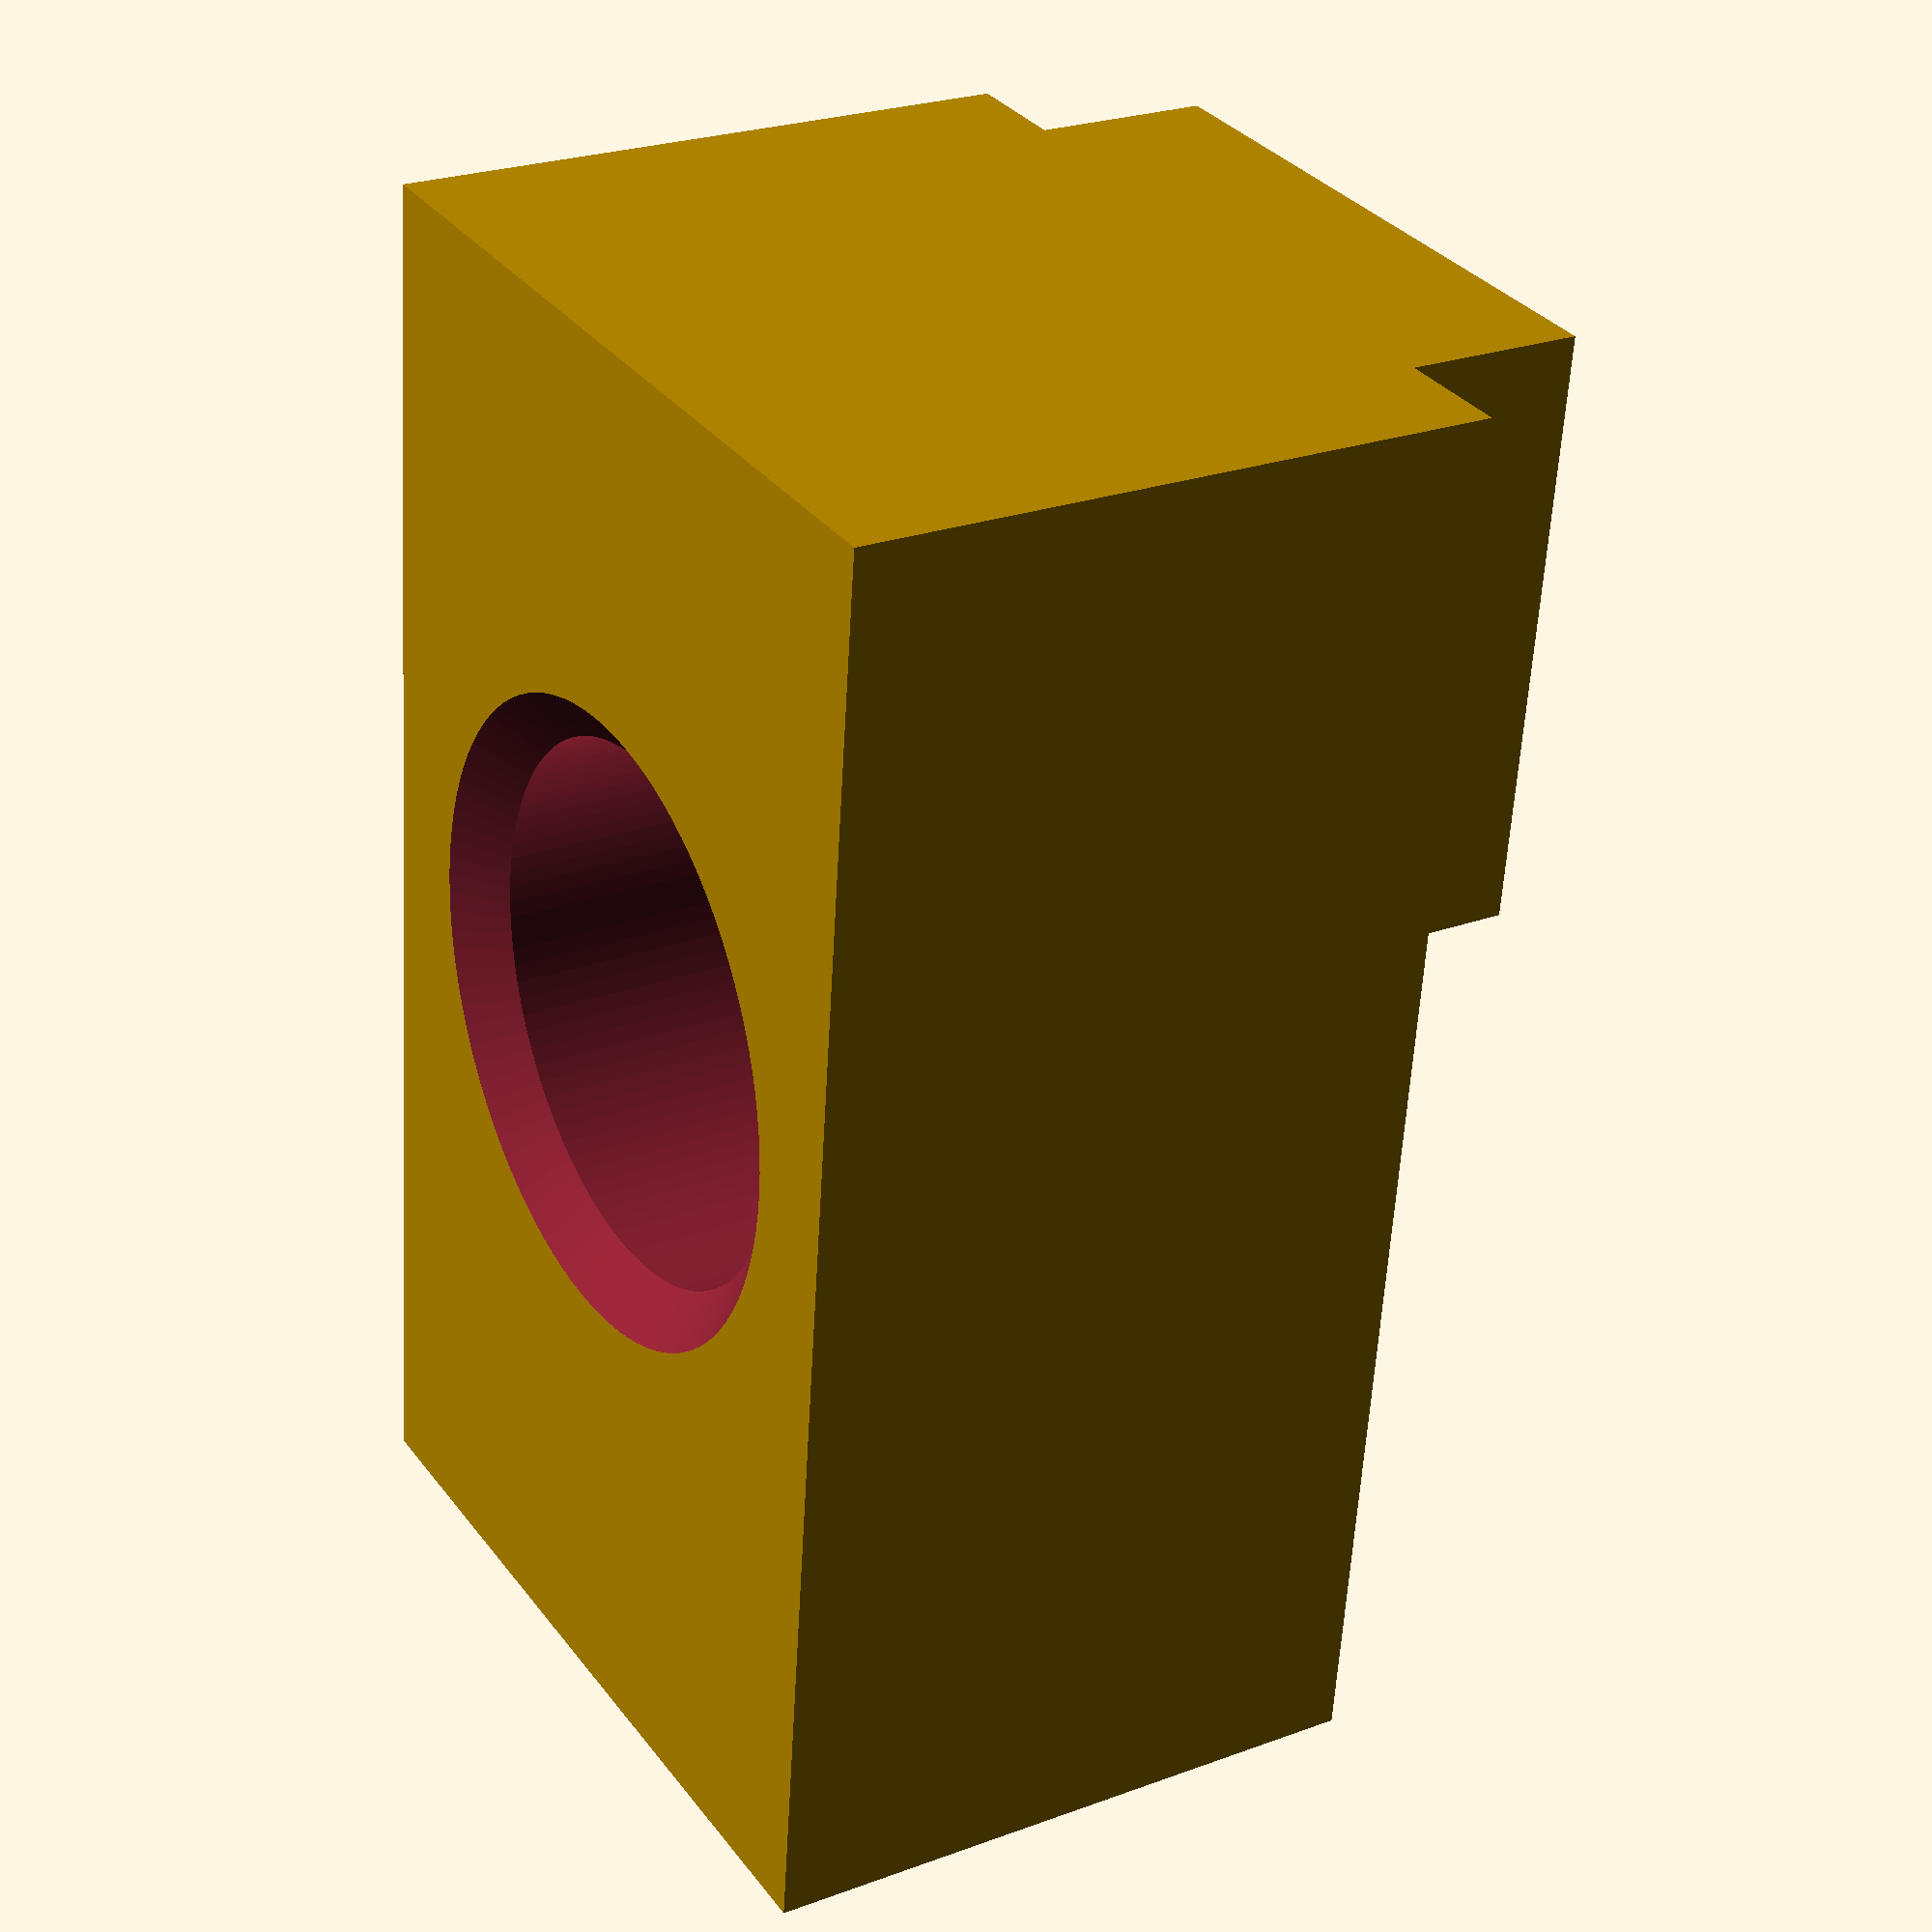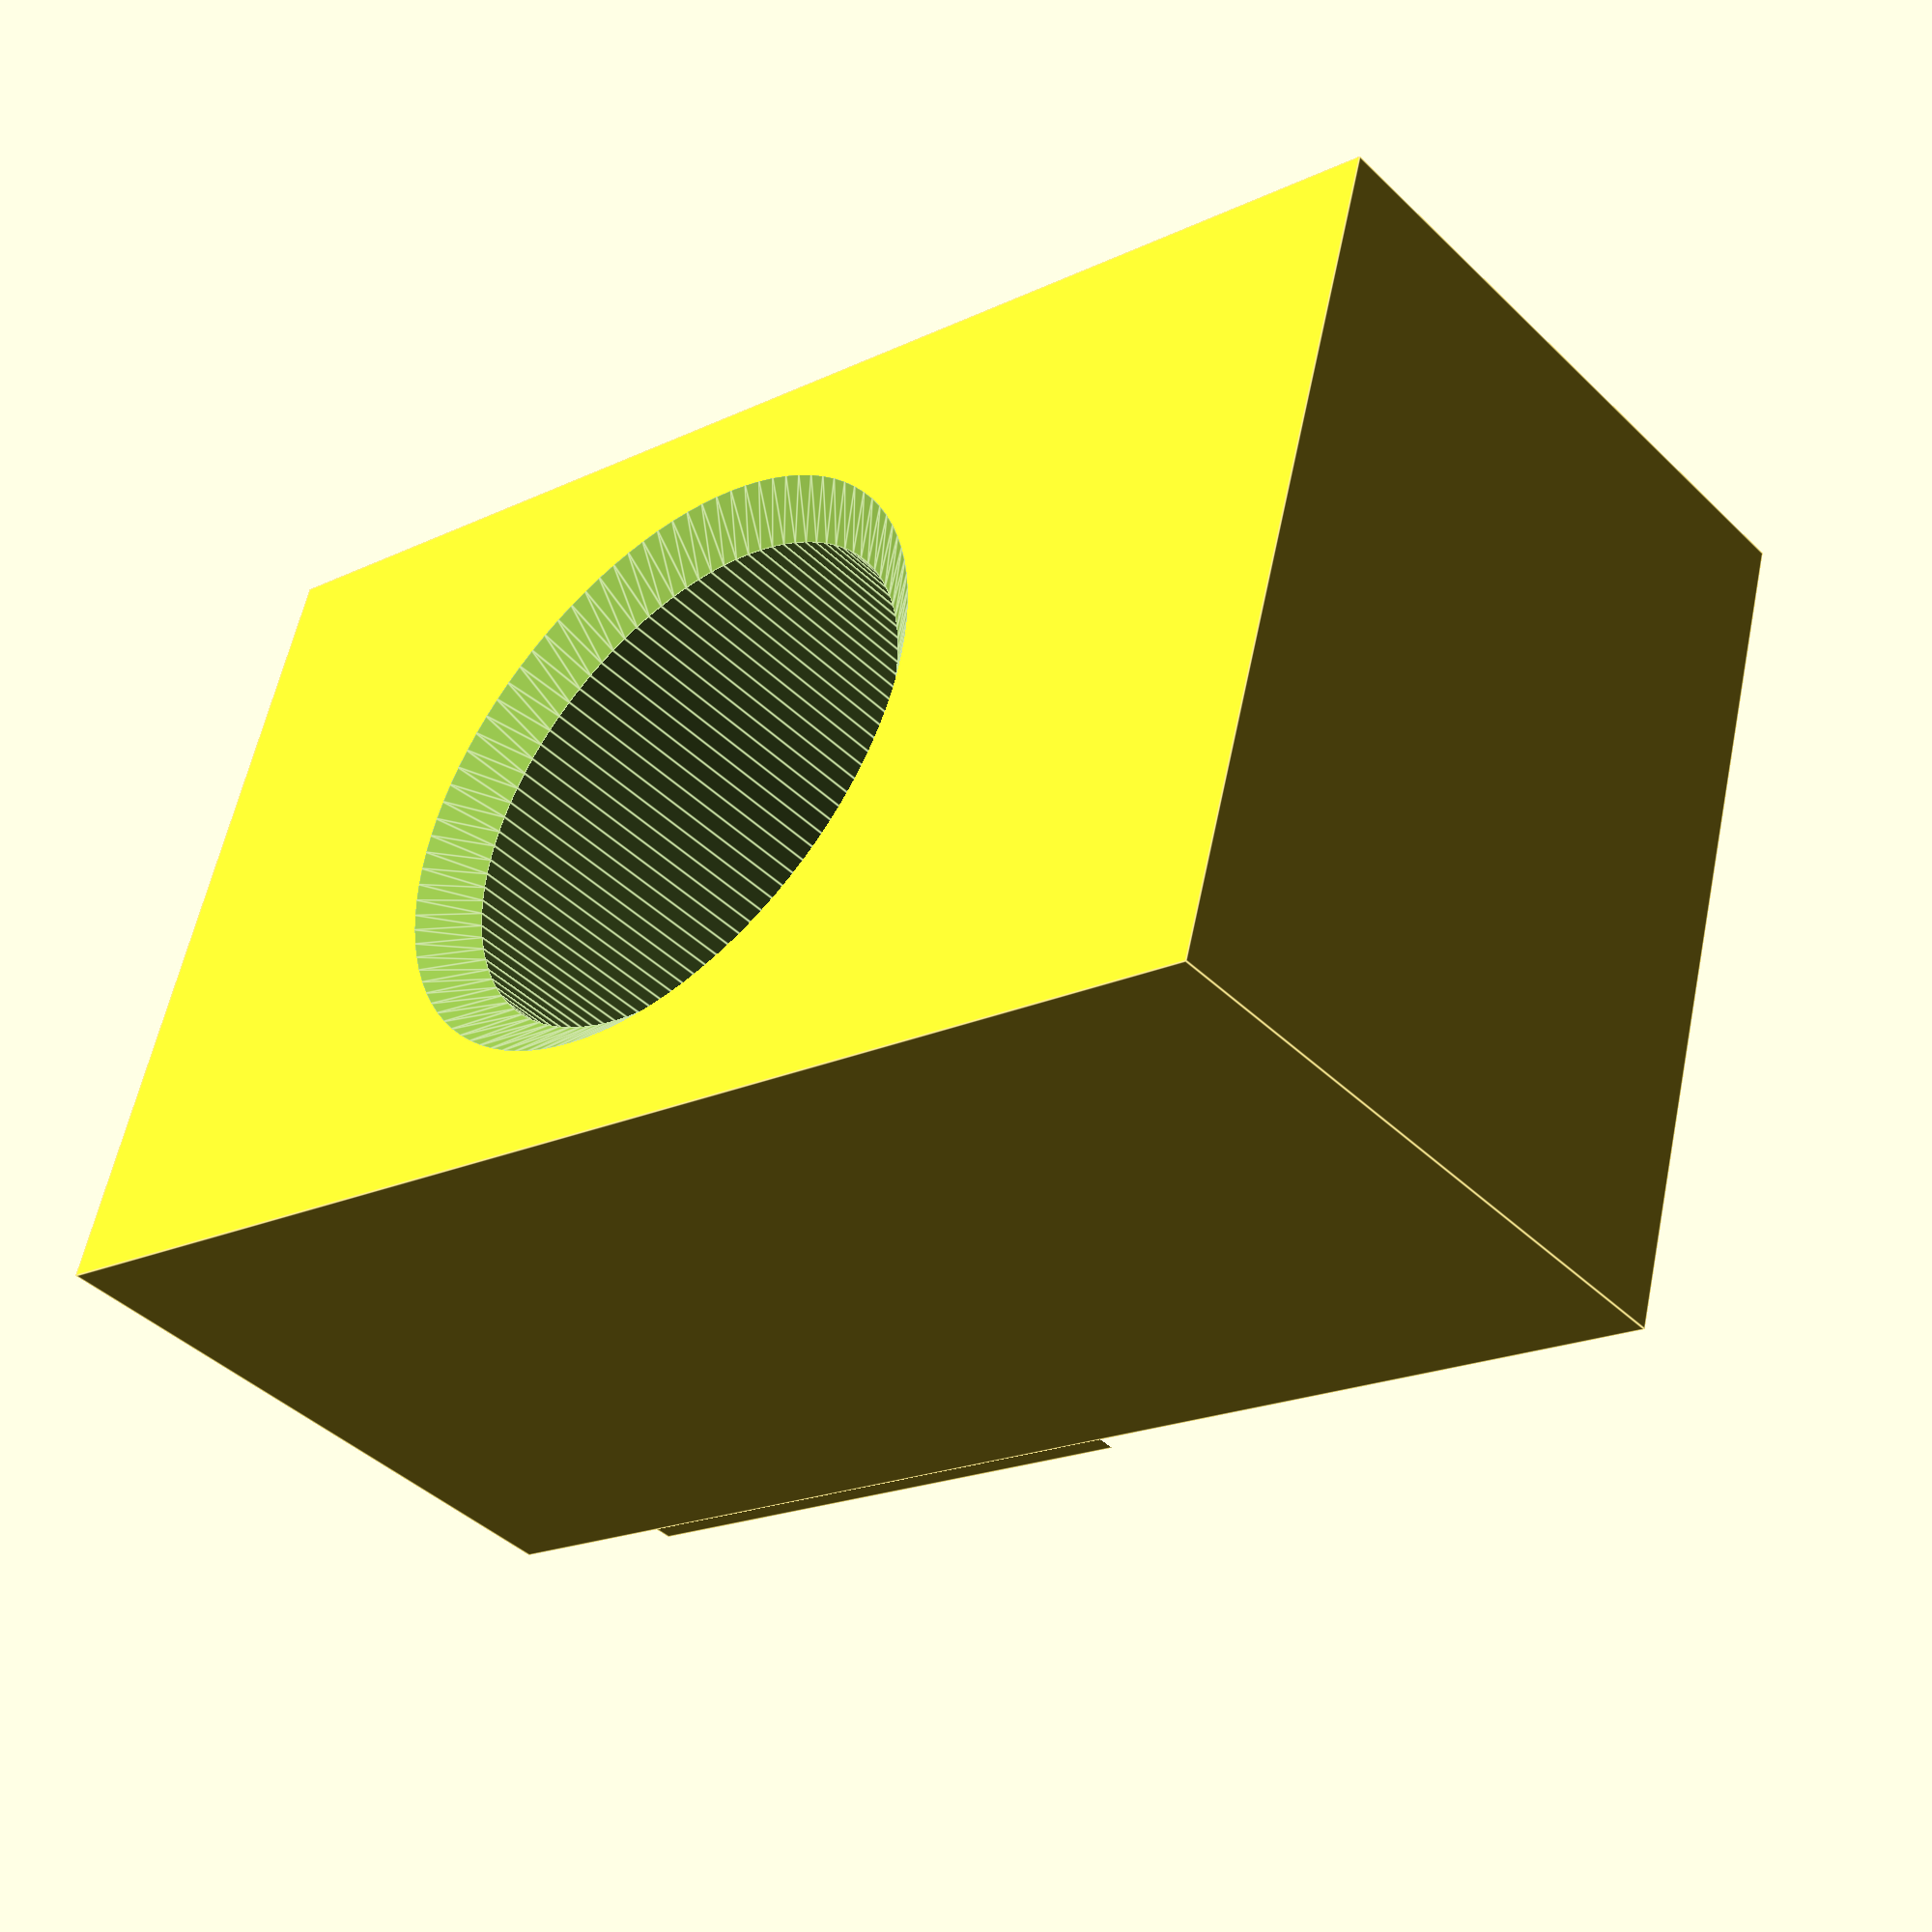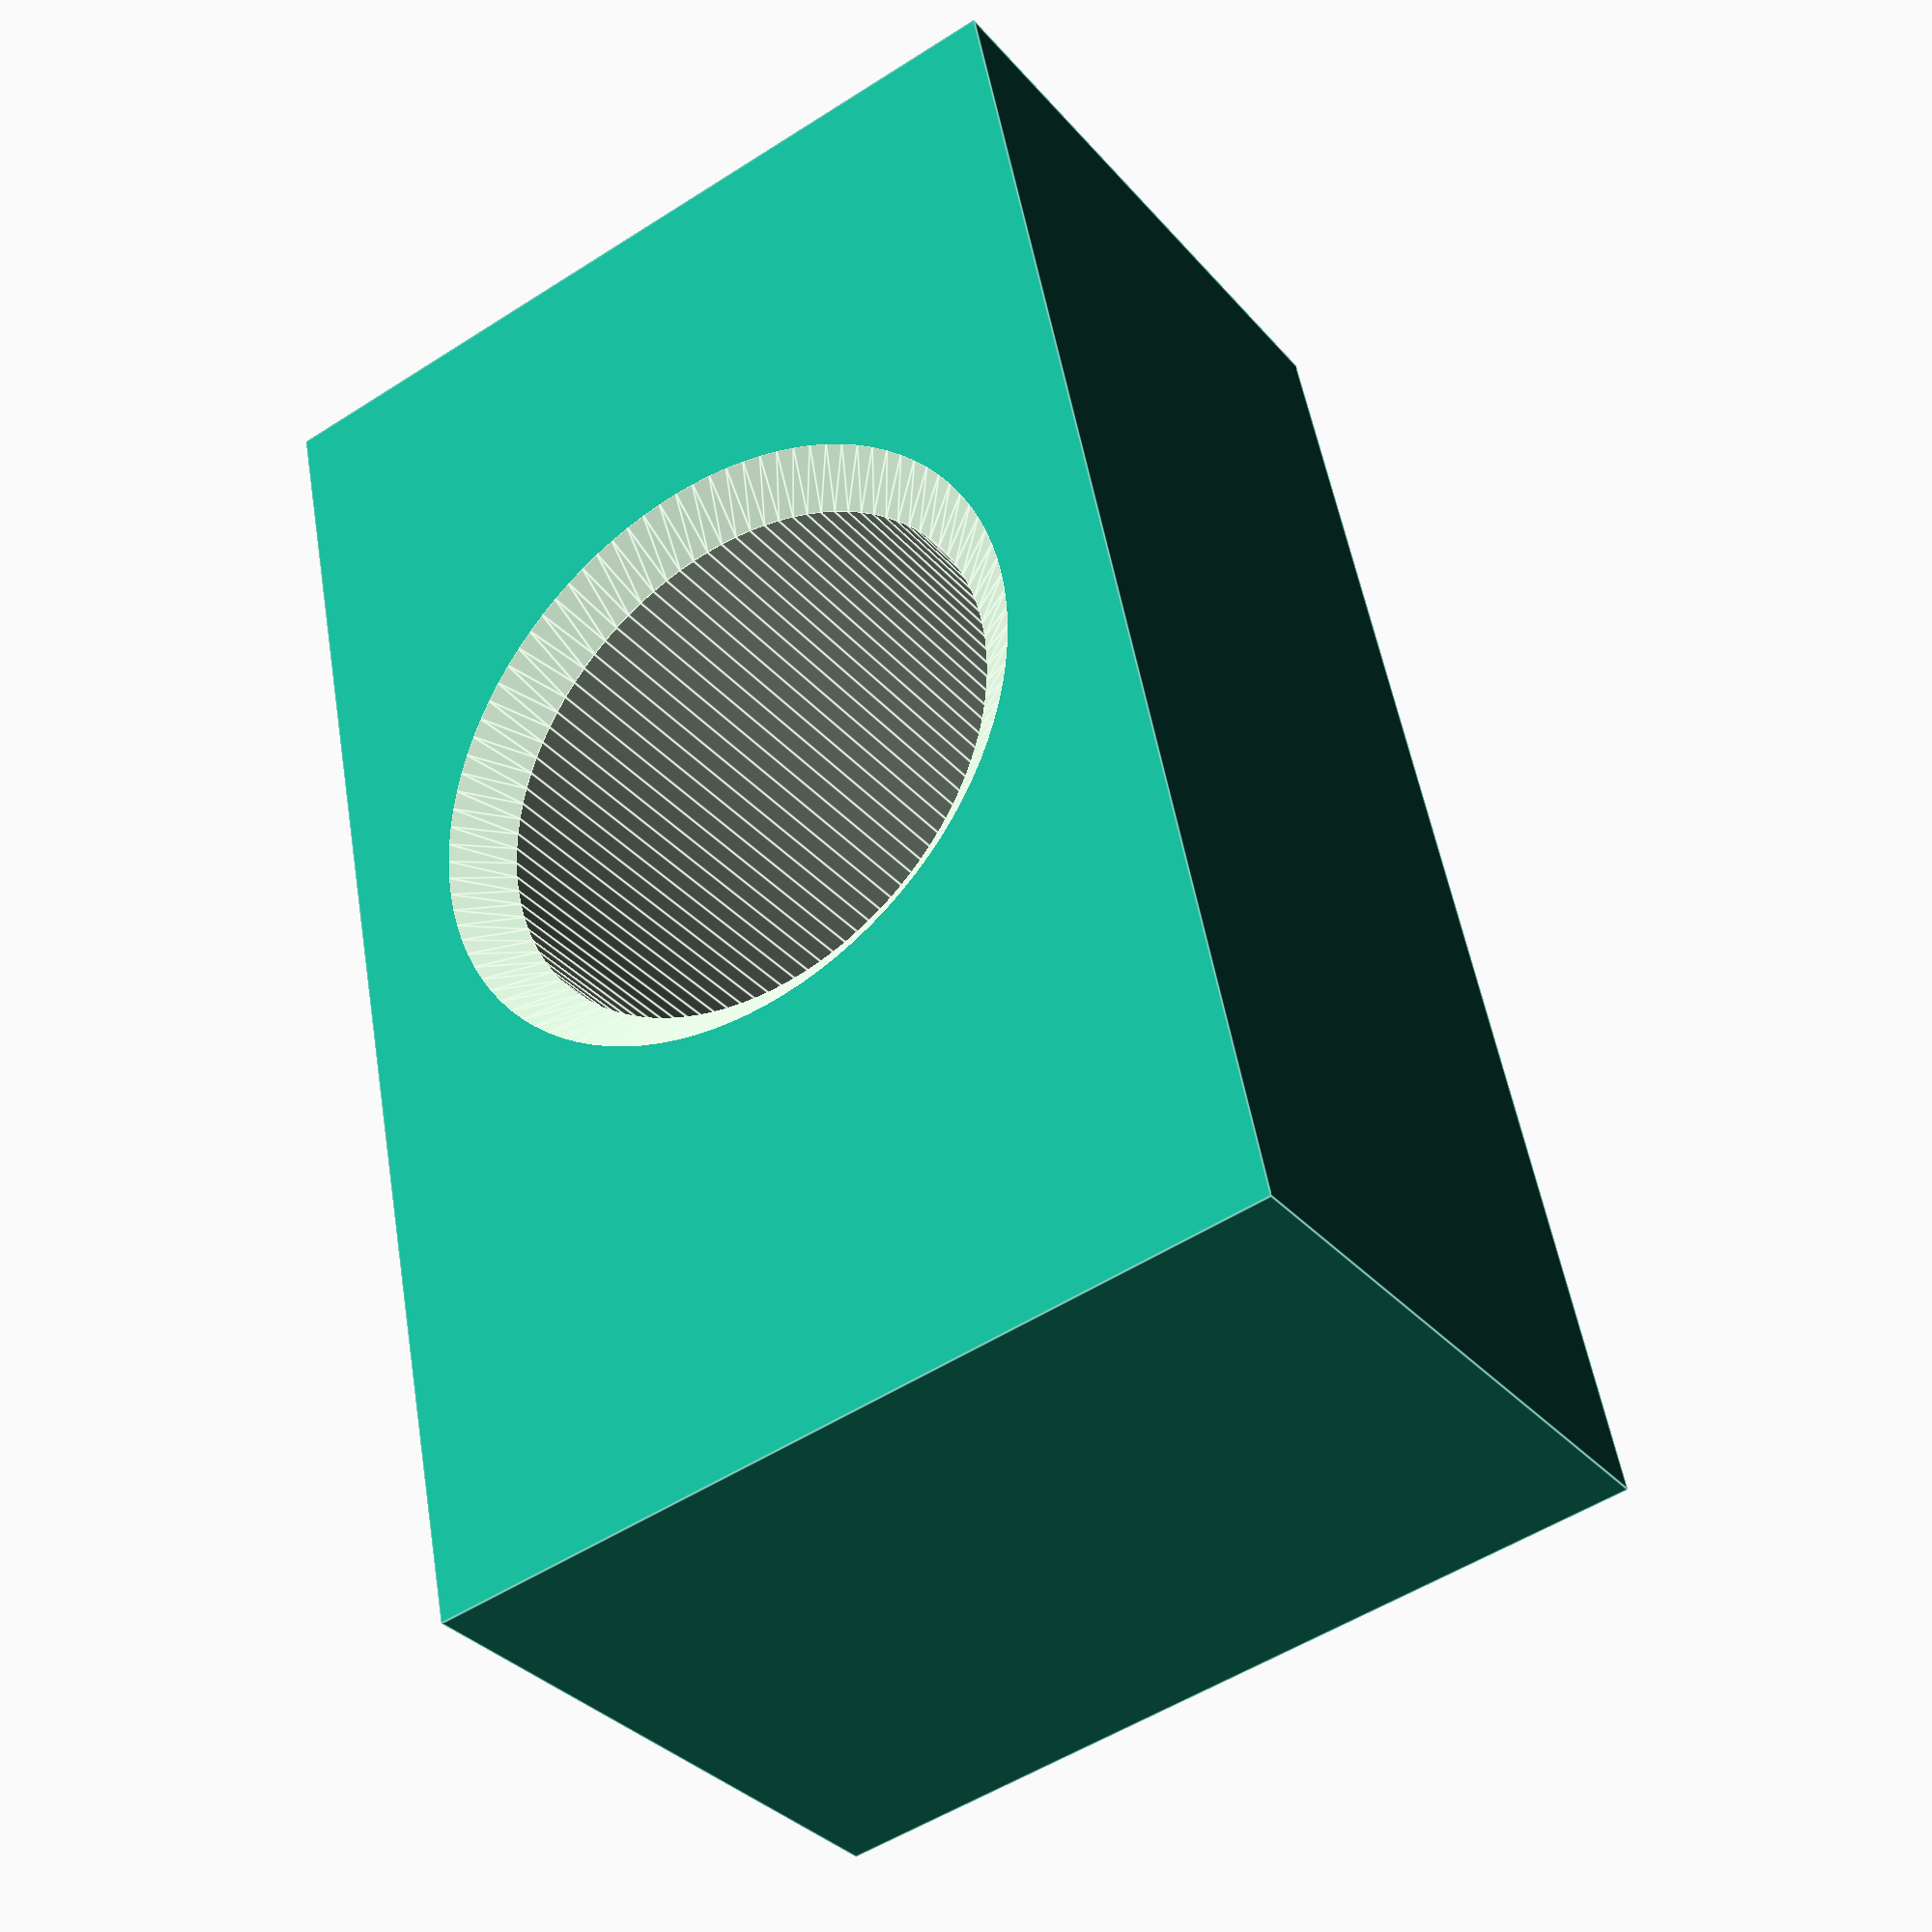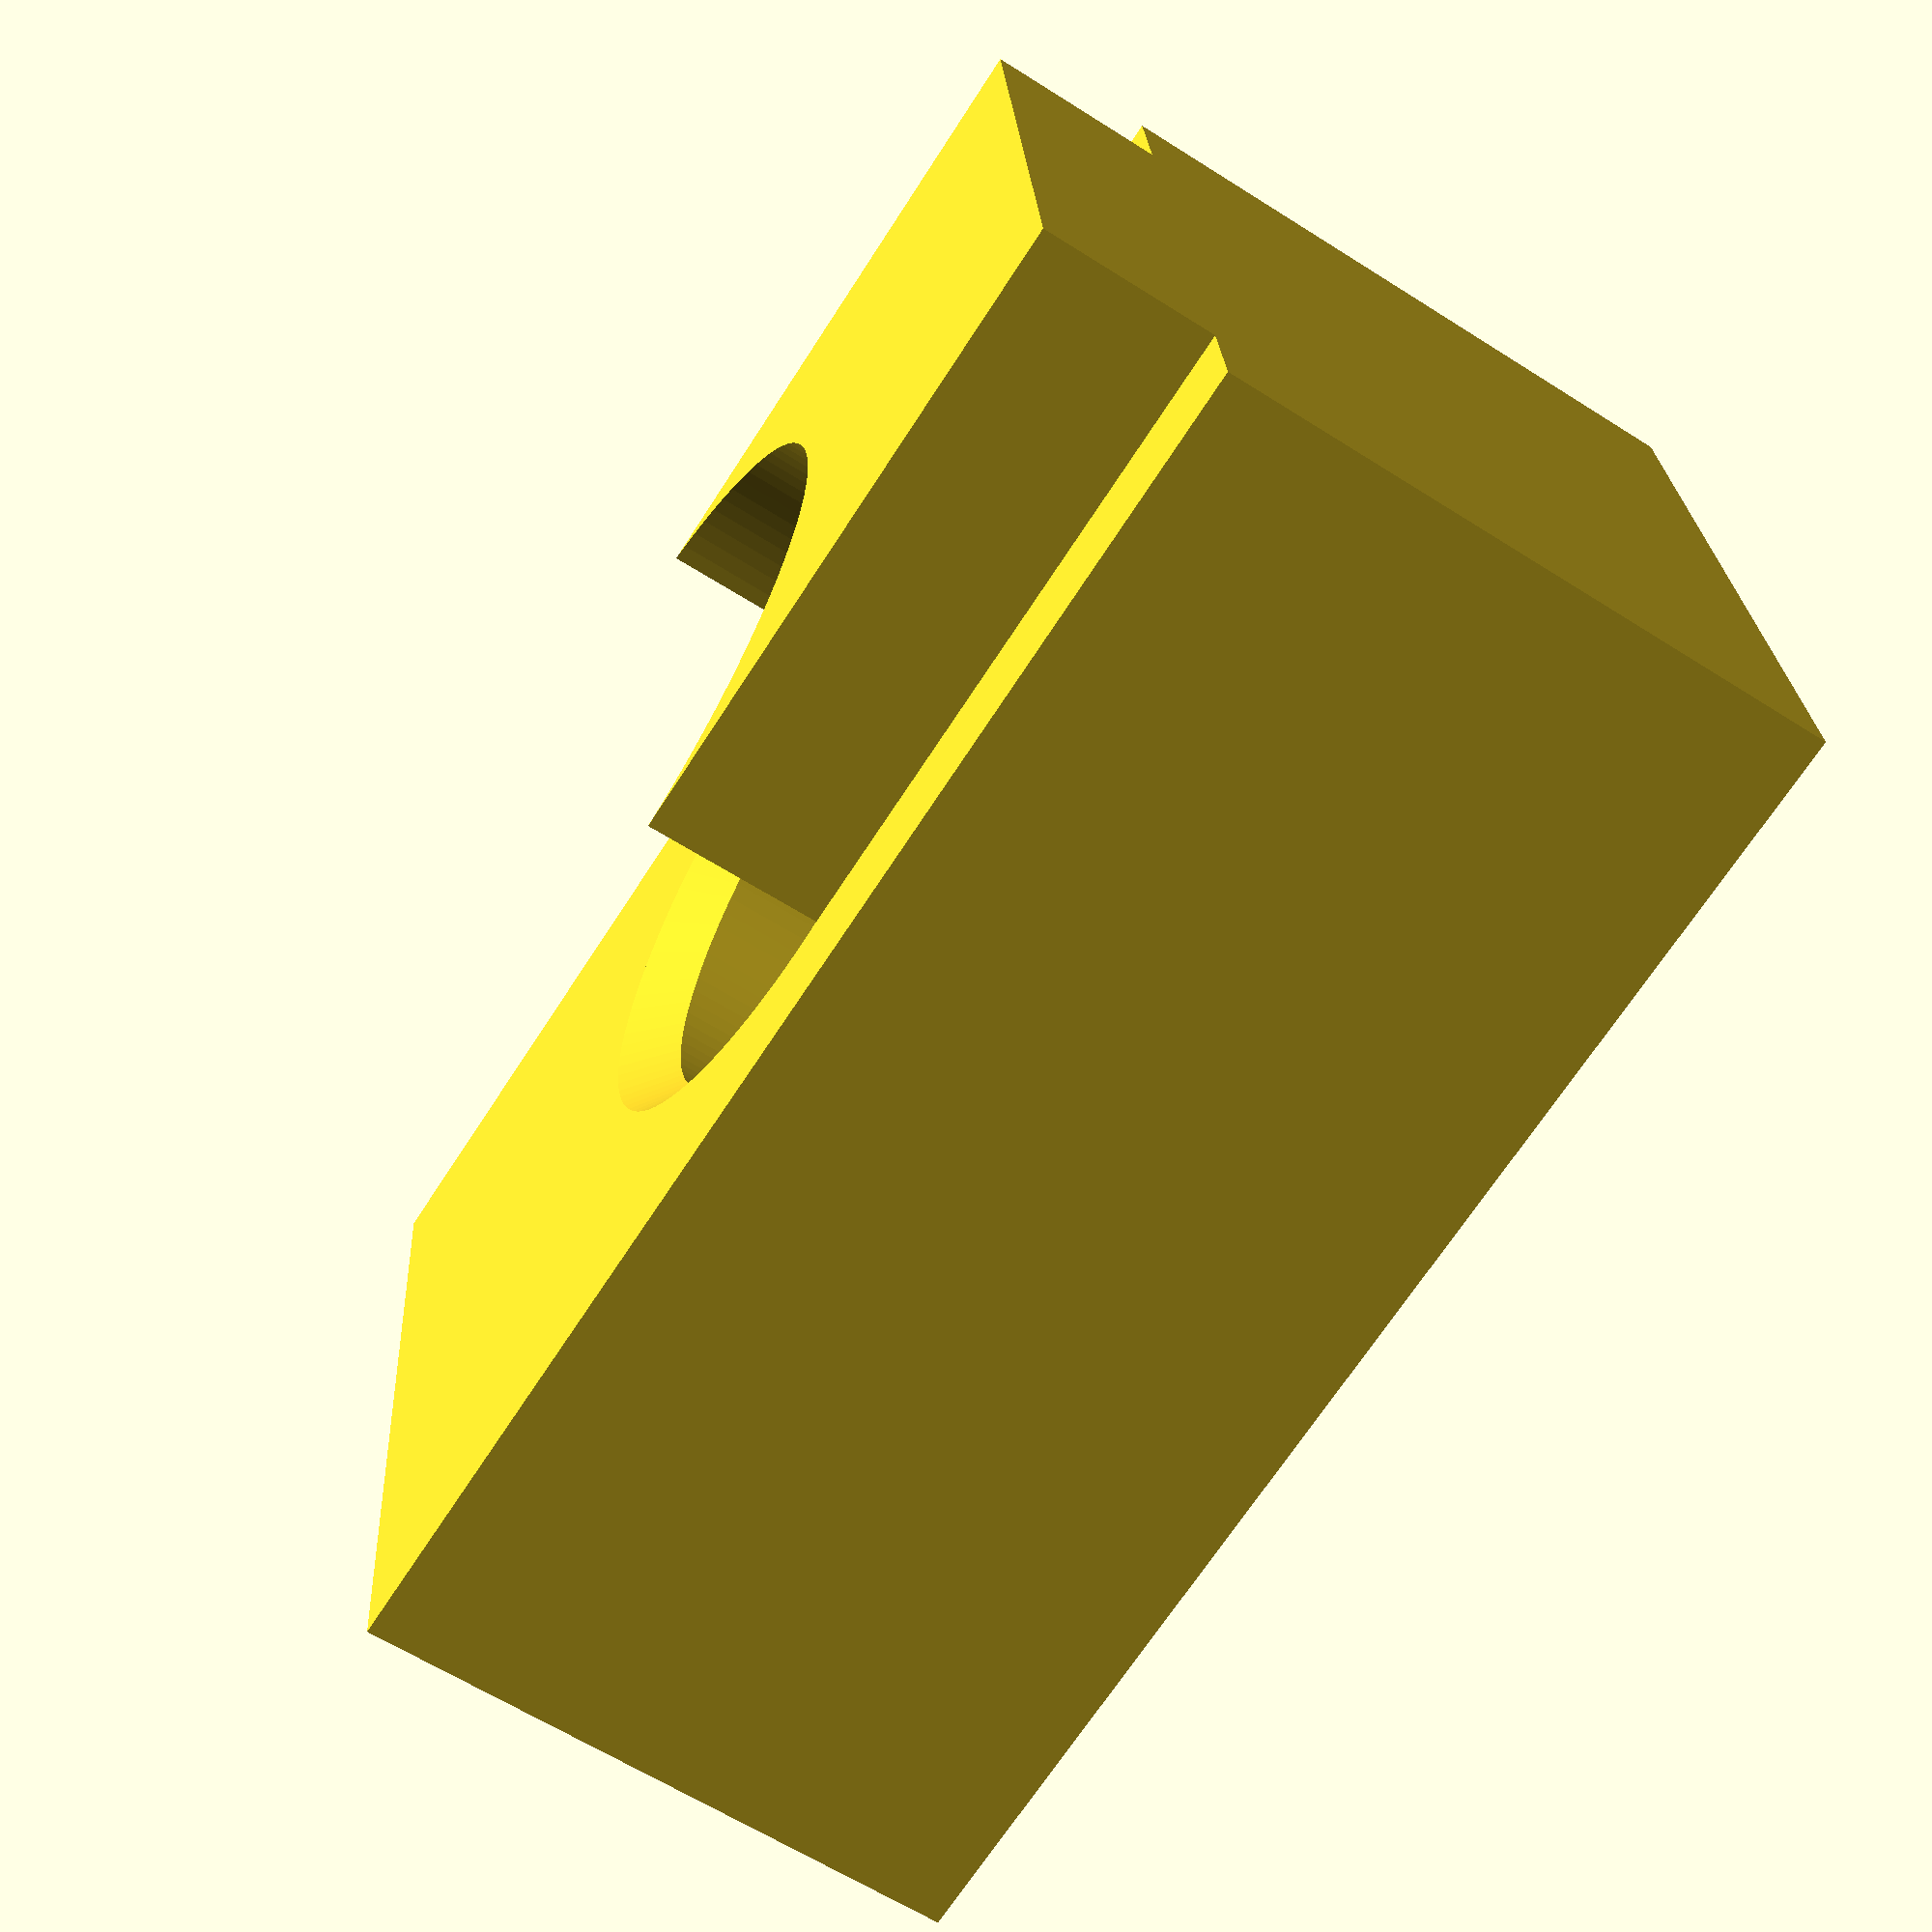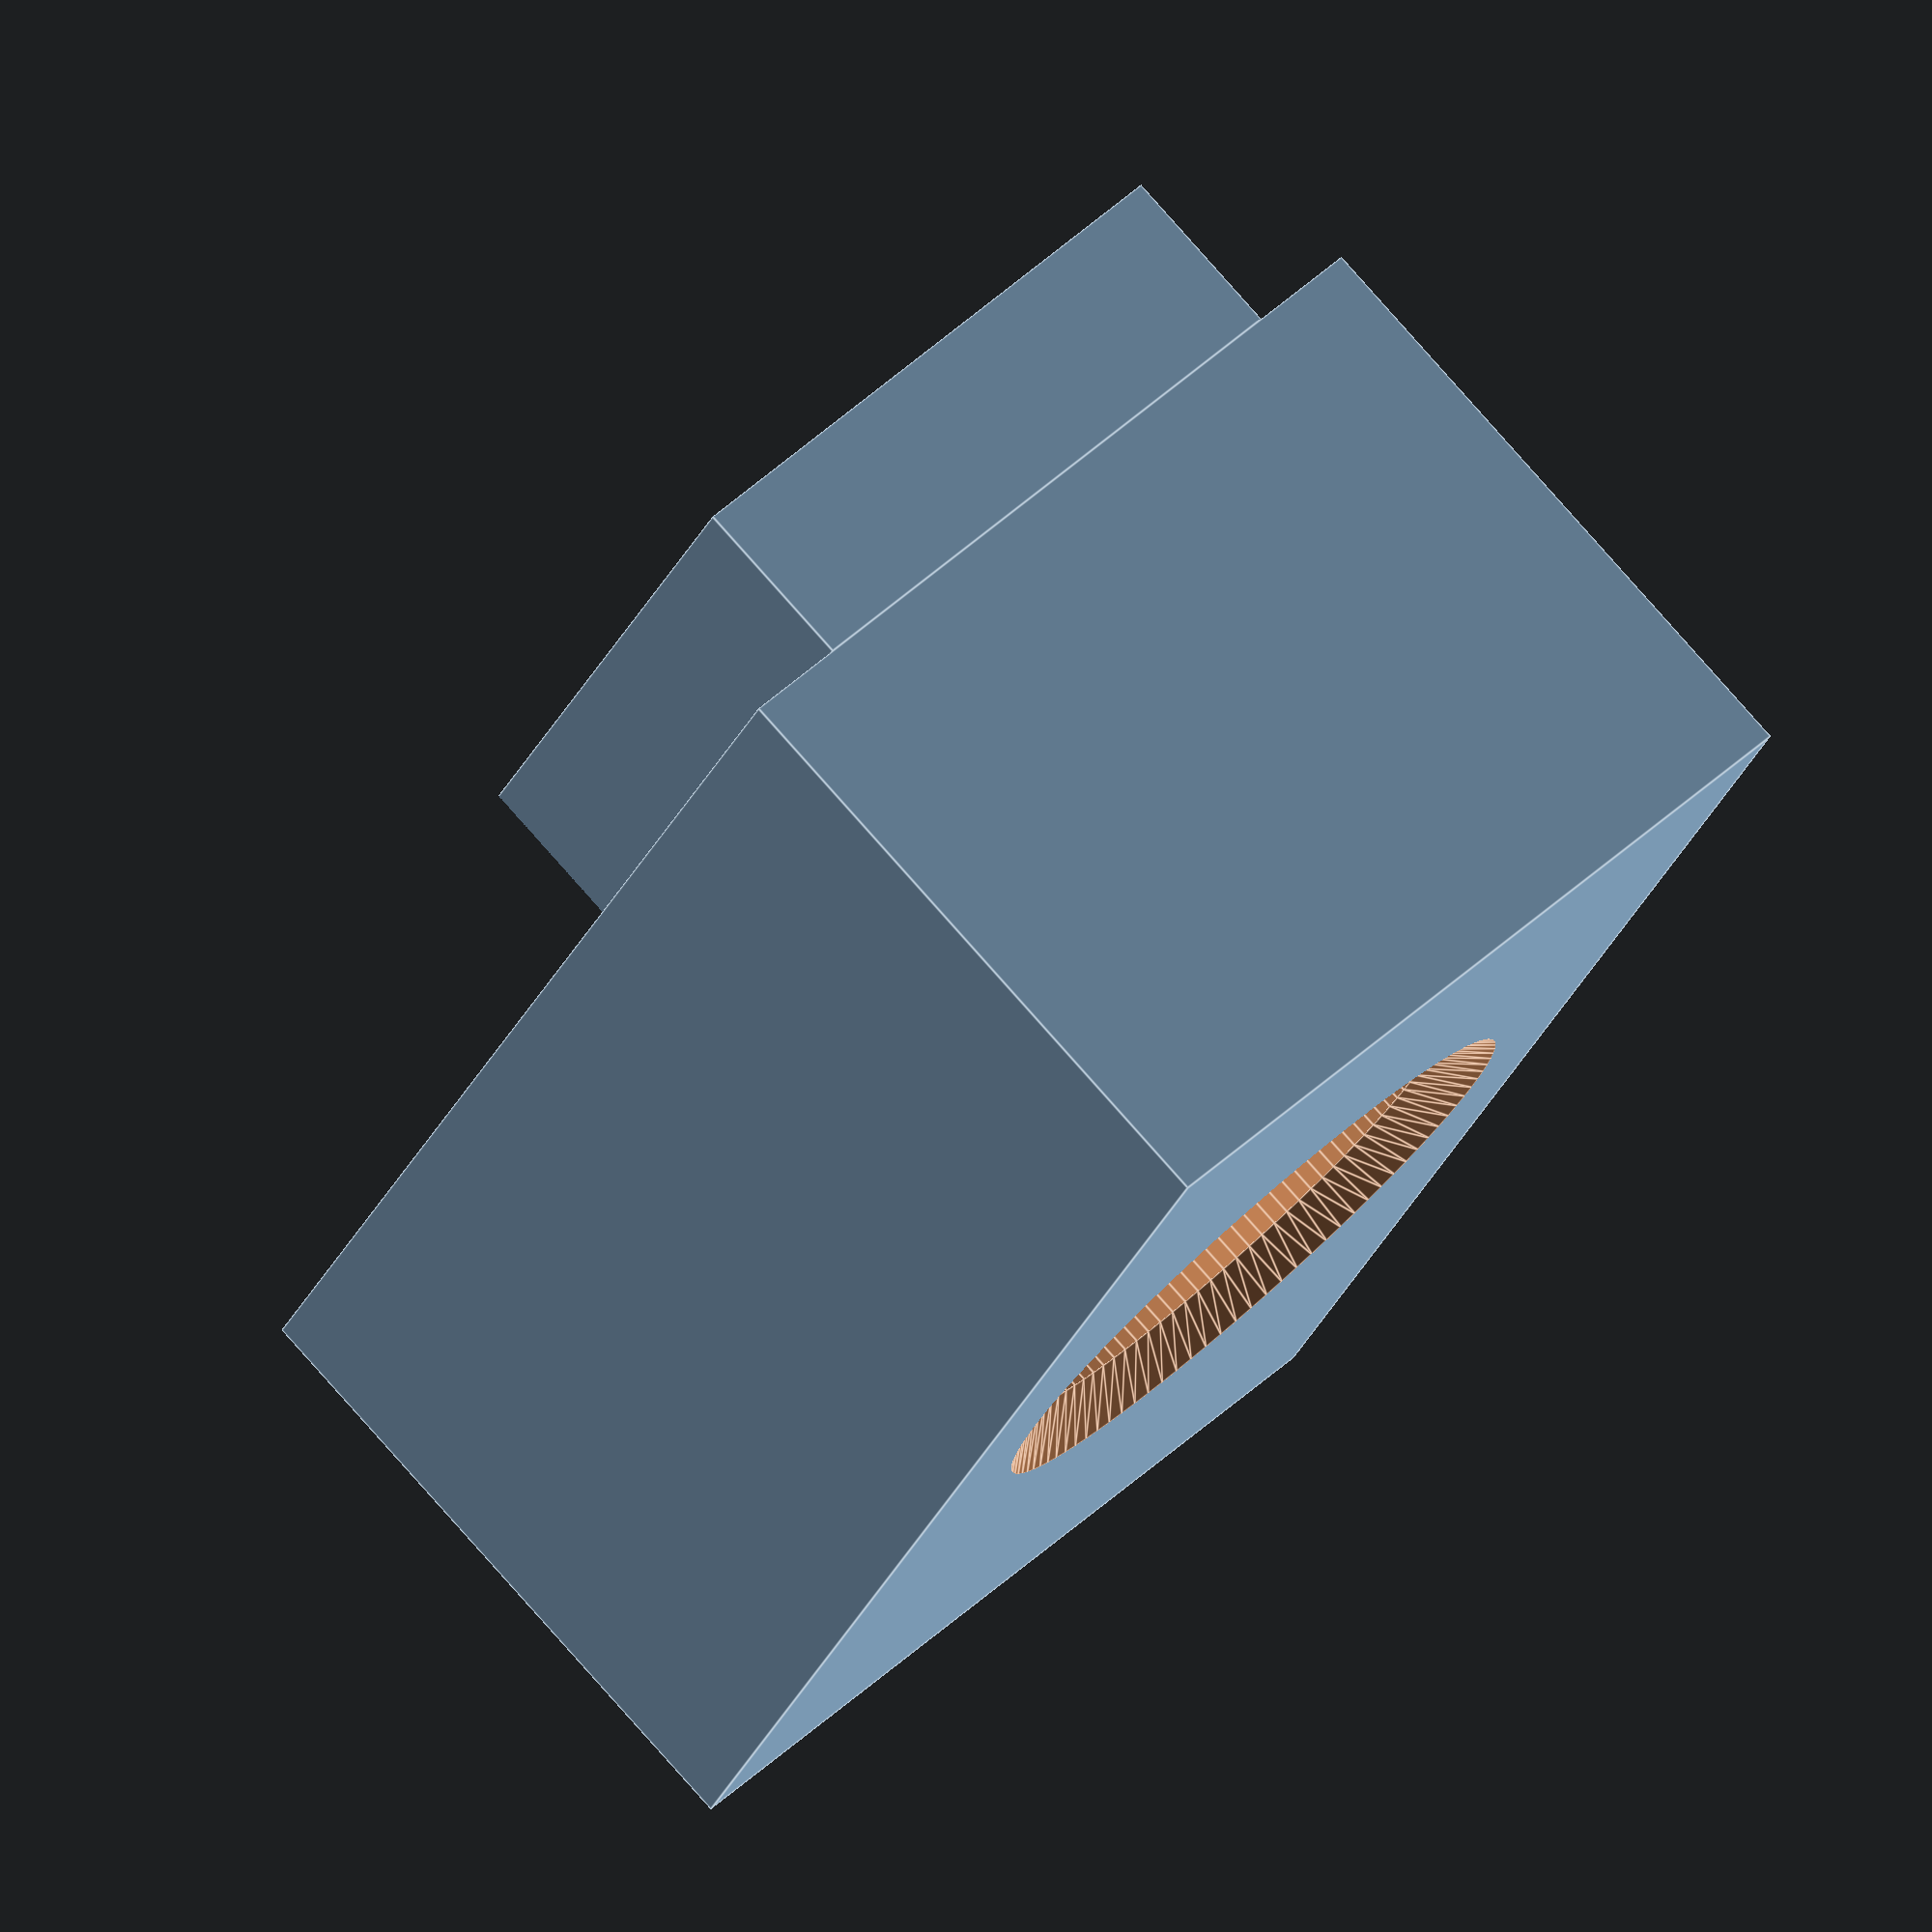
<openscad>

$fn = 100;

difference(){

    union(){
        
        cube([ 20, 34, 15]);
        
        translate([ 2.75, 17.9, 15])
        cube([ 14.7, 16.1, 4.2]);
    };
    
    translate([ 10, 17.9, -1])
    cylinder( h = 22, d = 12.65);
    
    translate([ 10, 17.9, -0.01])
    cylinder( h = 1, d1 = 15, d2 = 12.65);
    
    translate([ 10, 17.9, 14.01])
    cylinder( h = 1, d1 = 12.65, d2 = 15);
    
    translate([ 10, 17.9, 15])
    cylinder( h = 20, d = 15);
};
</openscad>
<views>
elev=155.1 azim=173.5 roll=301.0 proj=p view=wireframe
elev=41.5 azim=74.4 roll=220.7 proj=p view=edges
elev=32.2 azim=11.3 roll=213.1 proj=p view=edges
elev=61.6 azim=84.5 roll=57.0 proj=p view=wireframe
elev=278.9 azim=334.3 roll=138.5 proj=o view=edges
</views>
